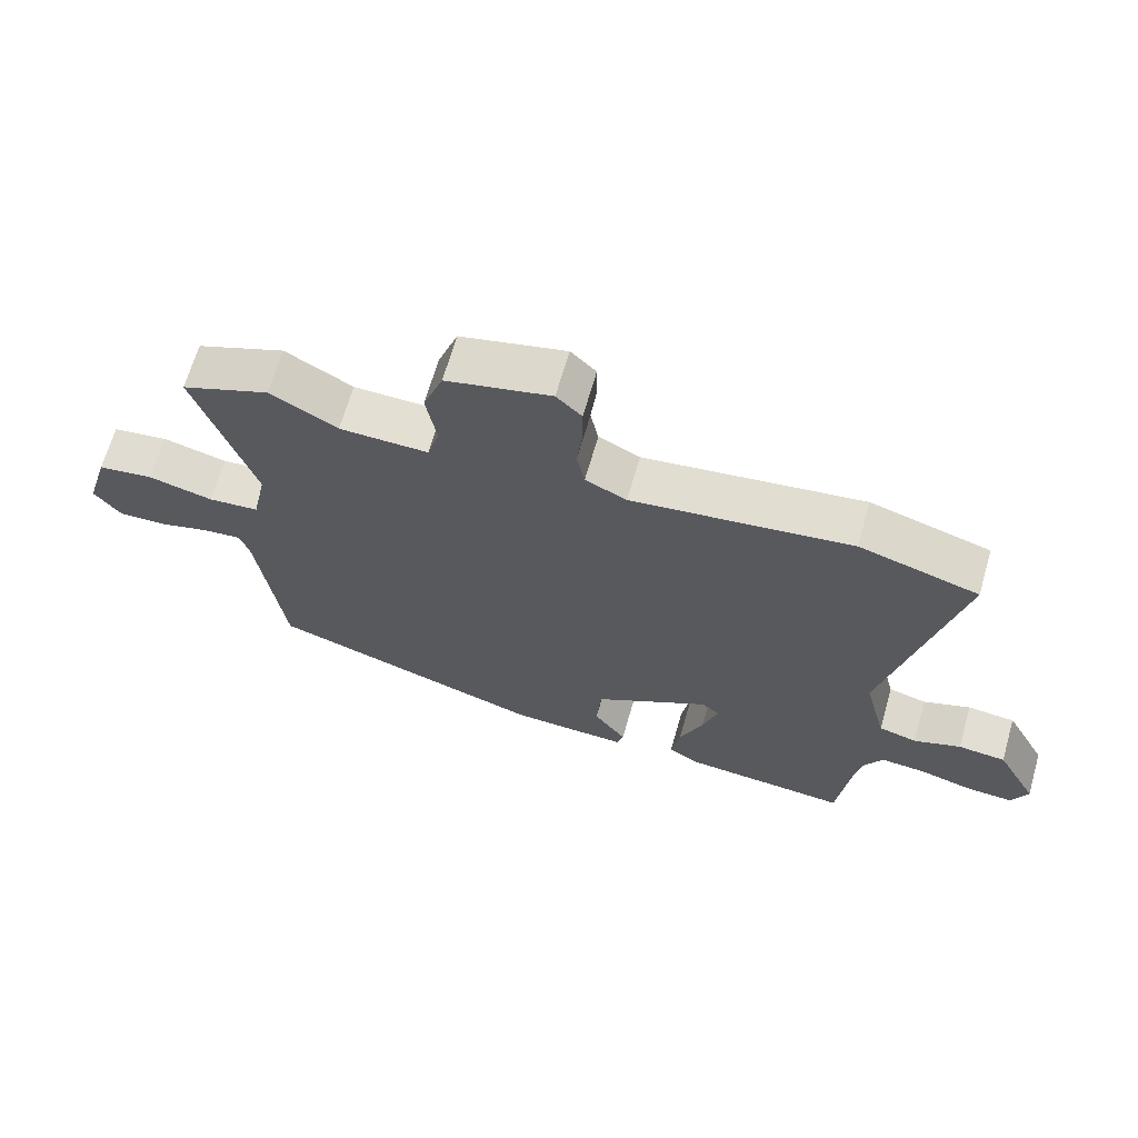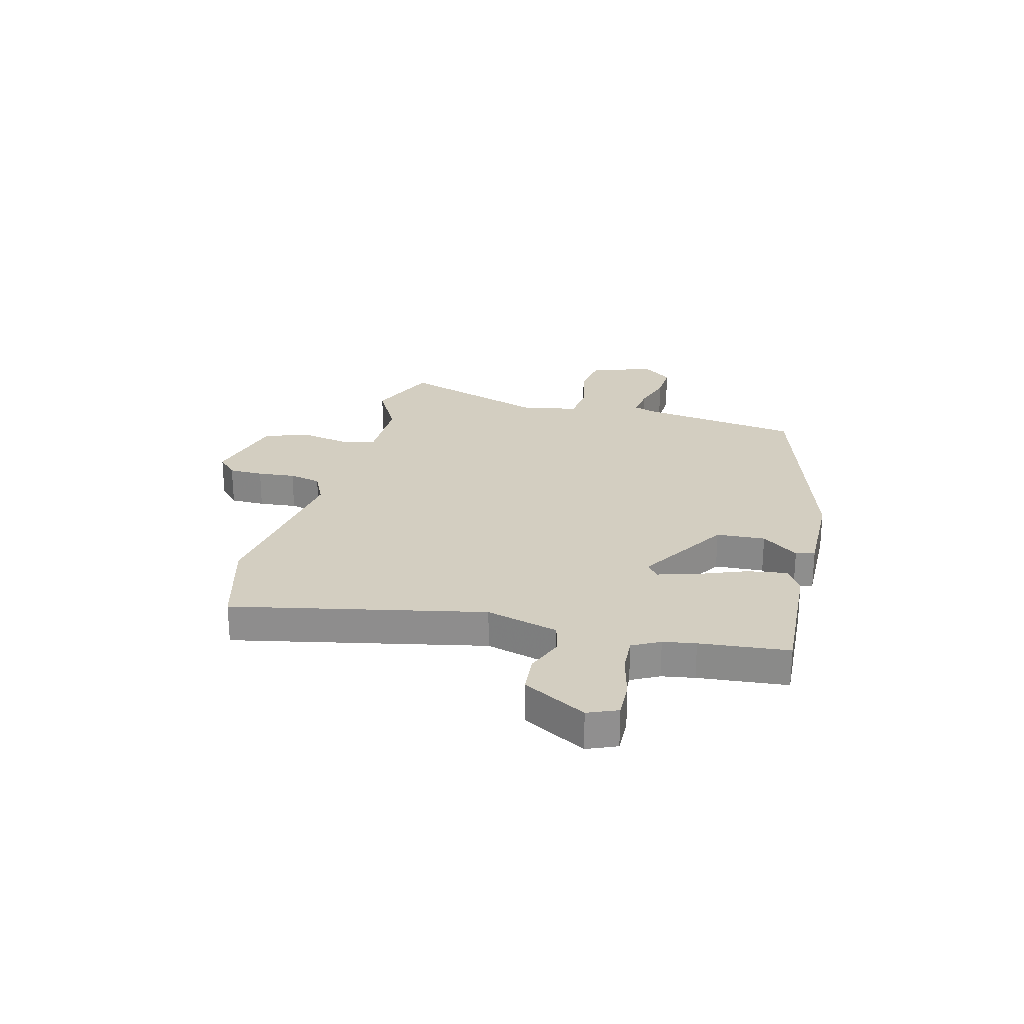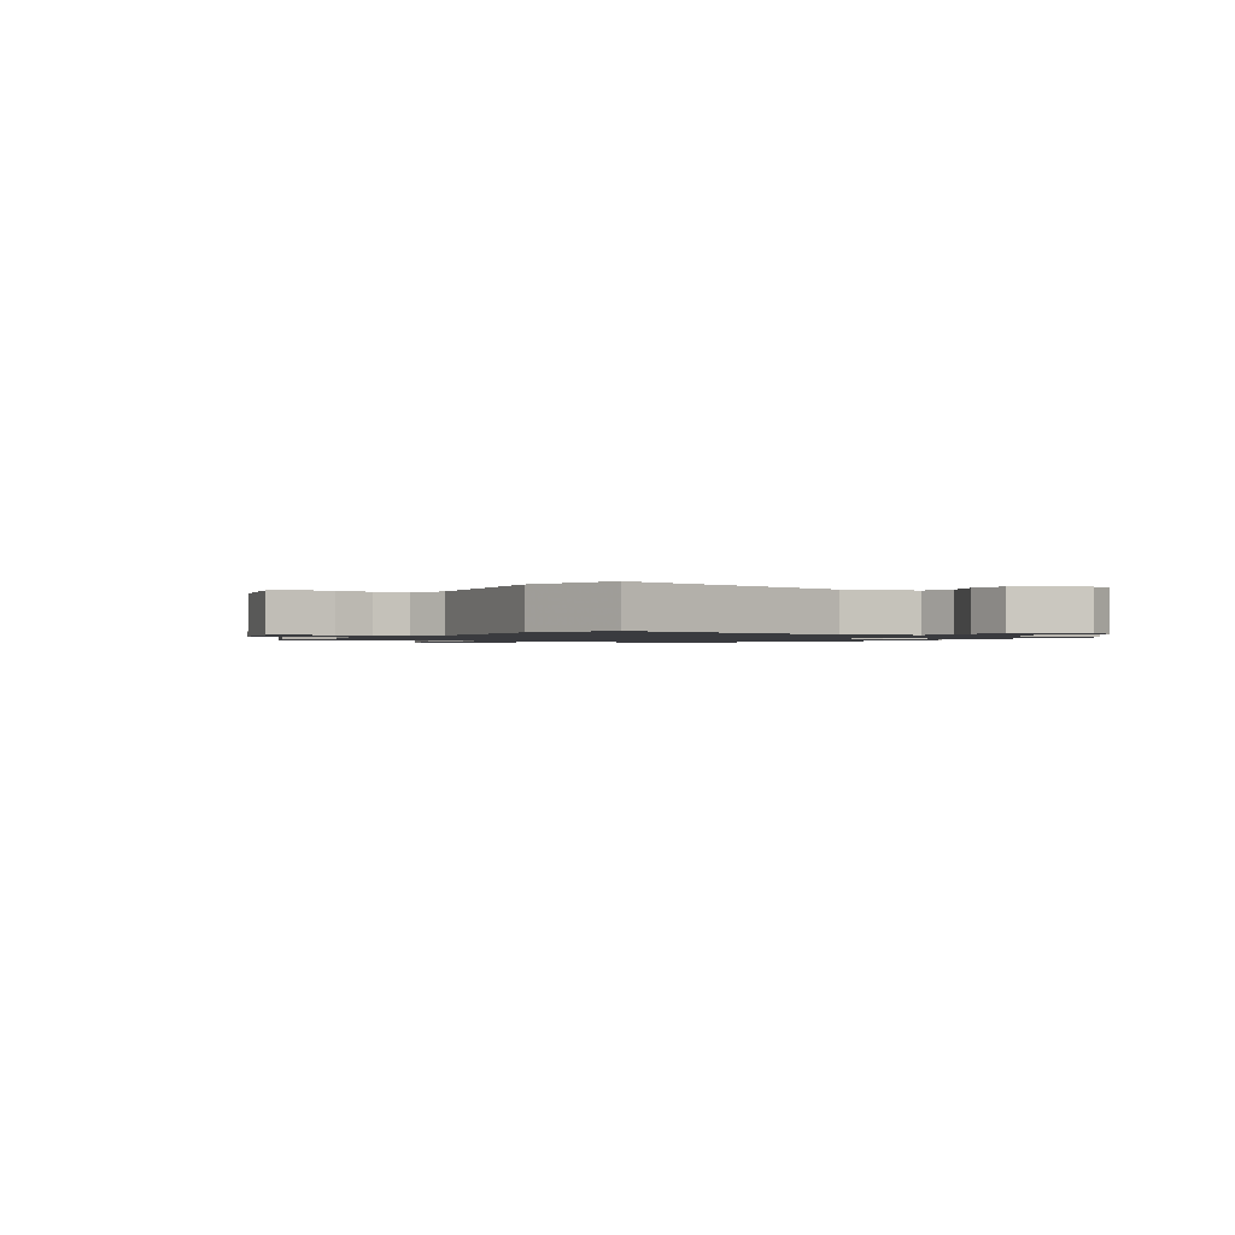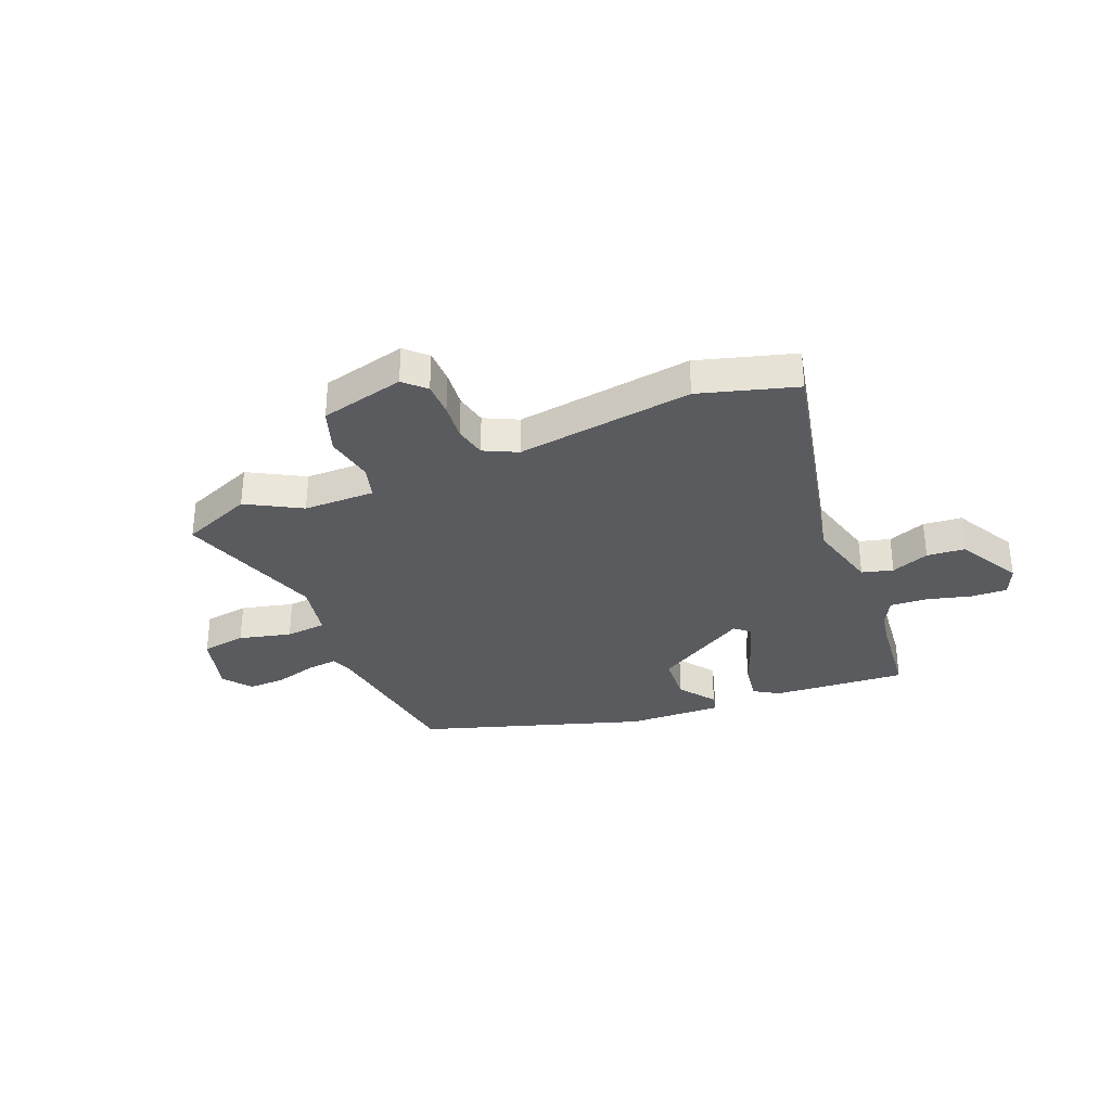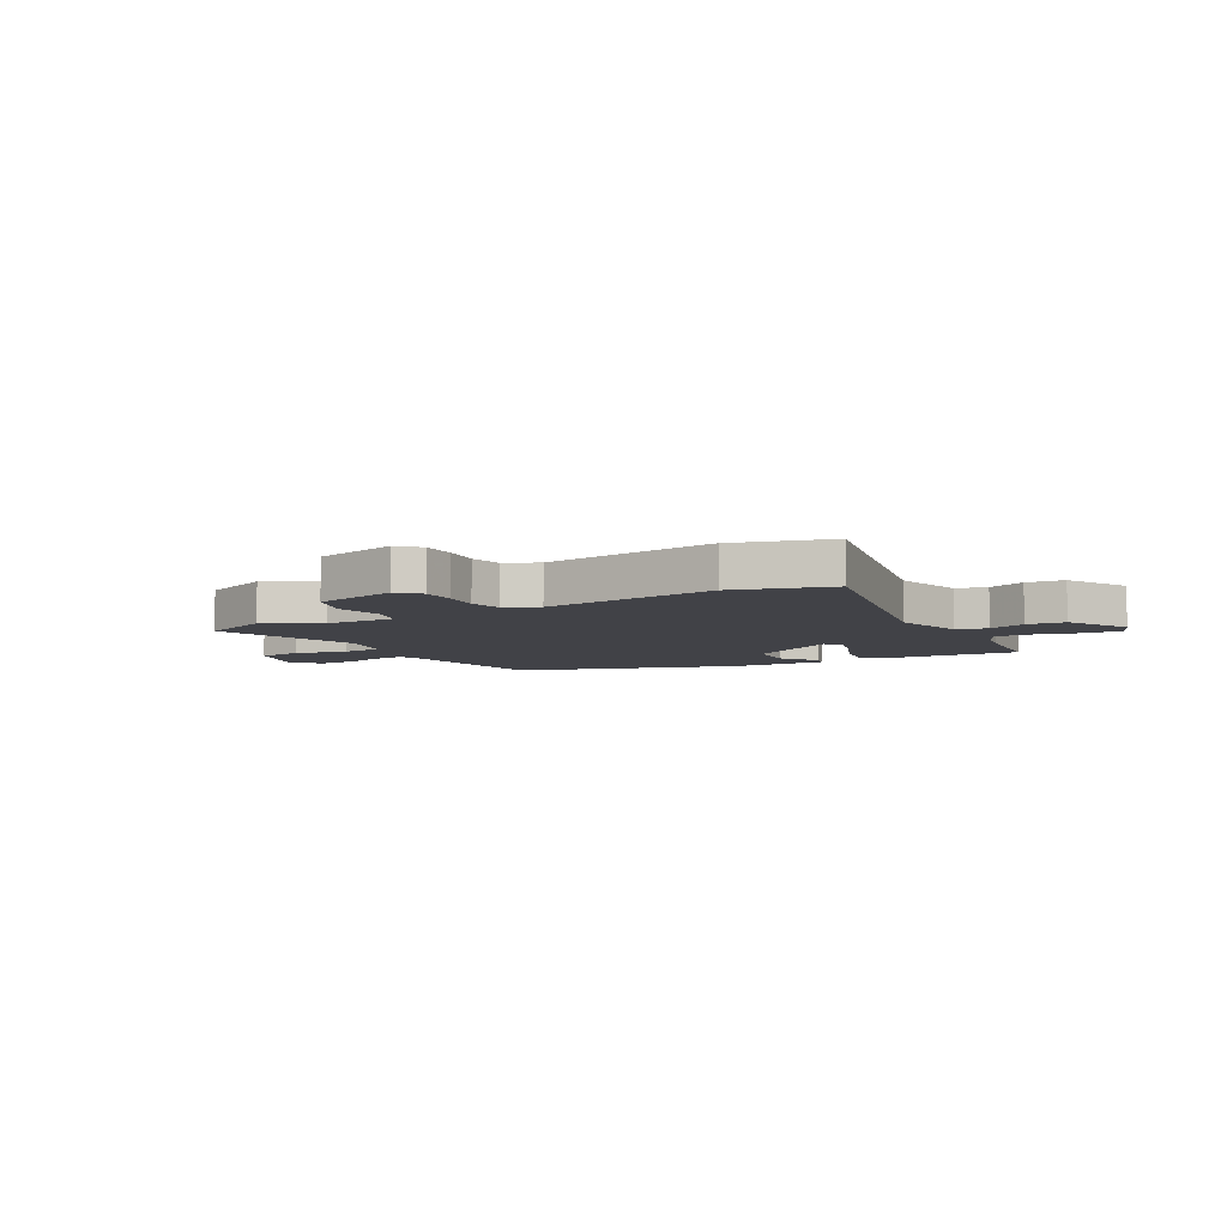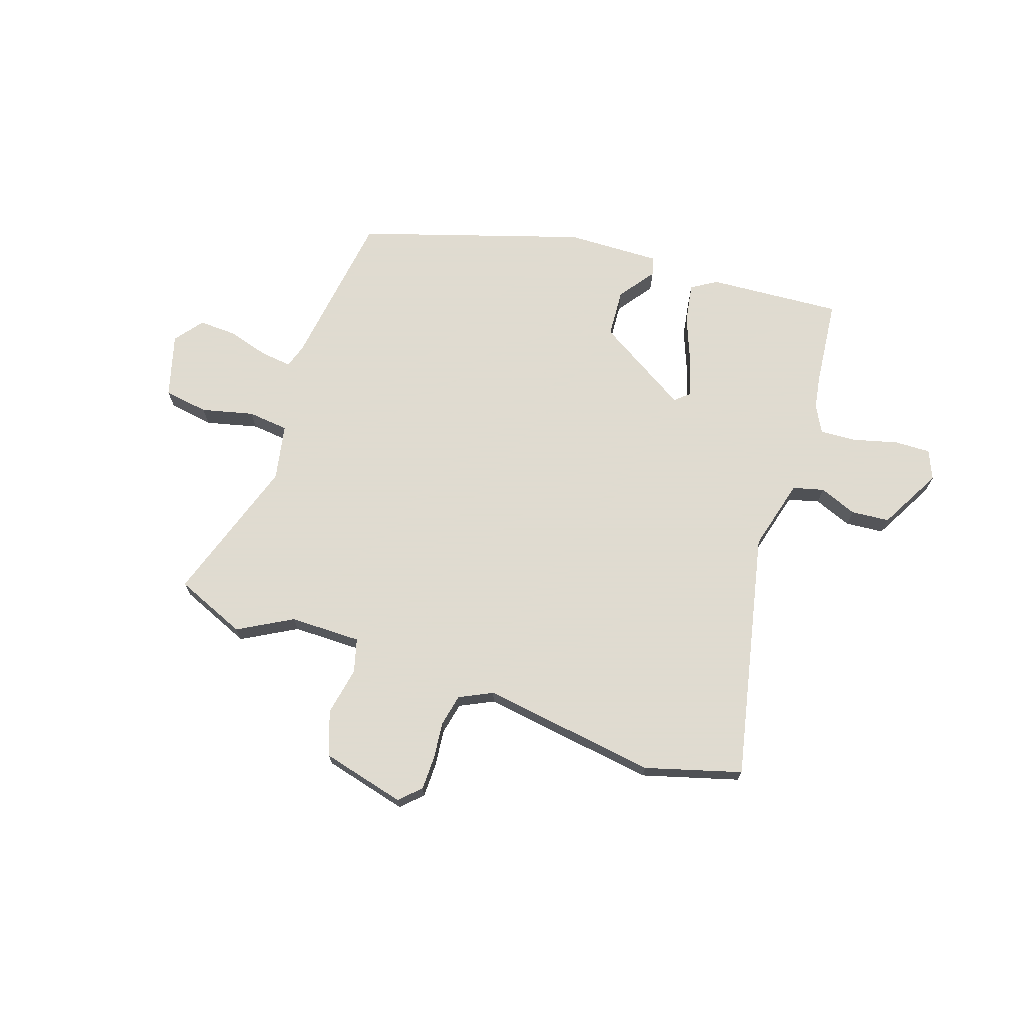
<metadata>
{"format":"obj","ext":"obj","renderer":"f3d","projection":"perspective","resolution":1024,"background":"white","views":[{"elev":66.6,"azim":16.0,"up":"+Z"},{"elev":25.0,"azim":105.4,"up":"+Y"},{"elev":-1.3,"azim":57.9,"up":"+Y"},{"elev":-32.4,"azim":22.8,"up":"+Y"},{"elev":-6.8,"azim":30.0,"up":"+Y"},{"elev":70.2,"azim":19.3,"up":"+Y"}]}
</metadata>
<code>
v -0.569 0.07 0.472
v -0.435 0.07 0.526
v -0.334 0.07 0.468
v -0.2 0.07 0.466
v -0.182 0.07 0.529
v -0.198 0.07 0.621
v -0.168 0.07 0.704
v -0.01 0.07 0.742
v 0.028 0.07 0.704
v 0.028 0.07 0.64
v 0.02 0.07 0.57
v 0.032 0.07 0.51
v 0.094 0.07 0.479
v 0.424 0.07 0.523
v 0.604 0.07 0.469
v 0.498 0.07 0.003
v 0.532 0.07 -0.133
v 0.59 0.07 -0.149
v 0.661 0.07 -0.122
v 0.733 0.07 -0.129
v 0.796 0.07 -0.248
v 0.772 0.07 -0.303
v 0.704 0.07 -0.3
v 0.621 0.07 -0.277
v 0.552 0.07 -0.272
v 0.524 0.07 -0.323
v 0.513 0.07 -0.384
v 0.494 0.07 -0.55
v 0.243 0.07 -0.53
v 0.196 0.07 -0.5
v 0.209 0.07 -0.425
v 0.245 0.07 -0.336
v 0.268 0.07 -0.263
v 0.241 0.07 -0.239
v 0.066 0.07 -0.343
v 0.059 0.07 -0.434
v 0.108 0.07 -0.503
v 0.099 0.07 -0.538
v -0.079 0.07 -0.531
v -0.498 0.07 -0.393
v -0.536 0.07 -0.093
v -0.55 0.07 -0.048
v -0.608 0.07 -0.054
v -0.686 0.07 -0.076
v -0.758 0.07 -0.078
v -0.798 0.07 -0.024
v -0.763 0.07 0.095
v -0.679 0.07 0.107
v -0.581 0.07 0.082
v -0.504 0.07 0.089
v -0.482 0.07 0.195
v -0.569 0 0.472
v -0.435 0 0.526
v -0.334 0 0.468
v -0.2 0 0.466
v -0.182 0 0.529
v -0.198 0 0.621
v -0.168 0 0.704
v -0.01 0 0.742
v 0.028 0 0.704
v 0.028 0 0.64
v 0.02 0 0.57
v 0.032 0 0.51
v 0.094 0 0.479
v 0.424 0 0.523
v 0.604 0 0.469
v 0.498 0 0.003
v 0.532 0 -0.133
v 0.59 0 -0.149
v 0.661 0 -0.122
v 0.733 0 -0.129
v 0.796 0 -0.248
v 0.772 0 -0.303
v 0.704 0 -0.3
v 0.621 0 -0.277
v 0.552 0 -0.272
v 0.524 0 -0.323
v 0.513 0 -0.384
v 0.494 0 -0.55
v 0.243 0 -0.53
v 0.196 0 -0.5
v 0.209 0 -0.425
v 0.245 0 -0.336
v 0.268 0 -0.263
v 0.241 0 -0.239
v 0.066 0 -0.343
v 0.059 0 -0.434
v 0.108 0 -0.503
v 0.099 0 -0.538
v -0.079 0 -0.531
v -0.498 0 -0.393
v -0.536 0 -0.093
v -0.55 0 -0.048
v -0.608 0 -0.054
v -0.686 0 -0.076
v -0.758 0 -0.078
v -0.798 0 -0.024
v -0.763 0 0.095
v -0.679 0 0.107
v -0.581 0 0.082
v -0.504 0 0.089
v -0.482 0 0.195
f 47 48 49
f 46 47 49
f 45 46 49
f 44 45 49
f 43 44 49
f 42 43 49 50
f 41 42 50
f 41 50 51
f 40 41 51
f 39 40 51
f 38 39 51
f 37 38 51
f 36 37 51
f 30 31 32
f 29 30 32
f 28 29 32
f 27 28 32
f 26 27 32 33
f 25 26 33 34
f 22 23 24
f 21 22 24
f 20 21 24
f 19 20 24
f 18 19 24
f 24 25 34
f 18 24 34
f 17 18 34
f 13 14 15 16
f 16 17 34
f 13 16 34
f 12 13 34
f 9 10 11
f 8 9 11
f 7 8 11
f 6 7 11
f 5 6 11
f 4 5 11 12
f 1 2 3
f 51 1 3
f 36 51 3
f 35 36 3
f 4 12 34 35
f 3 4 35
f 100 99 98
f 100 98 97
f 100 97 96
f 100 96 95
f 100 95 94
f 101 100 94 93
f 101 93 92
f 102 101 92
f 102 92 91
f 102 91 90
f 102 90 89
f 102 89 88
f 102 88 87
f 83 82 81
f 83 81 80
f 83 80 79
f 83 79 78
f 84 83 78 77
f 85 84 77 76
f 75 74 73
f 75 73 72
f 75 72 71
f 75 71 70
f 75 70 69
f 85 76 75
f 85 75 69
f 85 69 68
f 67 66 65 64
f 85 68 67
f 85 67 64
f 85 64 63
f 62 61 60
f 62 60 59
f 62 59 58
f 62 58 57
f 62 57 56
f 63 62 56 55
f 54 53 52
f 54 52 102
f 54 102 87
f 54 87 86
f 86 85 63 55
f 86 55 54
f 1 52 53 2
f 2 53 54 3
f 3 54 55 4
f 4 55 56 5
f 5 56 57 6
f 6 57 58 7
f 7 58 59 8
f 8 59 60 9
f 9 60 61 10
f 10 61 62 11
f 11 62 63 12
f 12 63 64 13
f 13 64 65 14
f 14 65 66 15
f 15 66 67 16
f 16 67 68 17
f 17 68 69 18
f 18 69 70 19
f 19 70 71 20
f 20 71 72 21
f 21 72 73 22
f 22 73 74 23
f 23 74 75 24
f 24 75 76 25
f 25 76 77 26
f 26 77 78 27
f 27 78 79 28
f 28 79 80 29
f 29 80 81 30
f 30 81 82 31
f 31 82 83 32
f 32 83 84 33
f 33 84 85 34
f 34 85 86 35
f 35 86 87 36
f 36 87 88 37
f 37 88 89 38
f 38 89 90 39
f 39 90 91 40
f 40 91 92 41
f 41 92 93 42
f 42 93 94 43
f 43 94 95 44
f 44 95 96 45
f 45 96 97 46
f 46 97 98 47
f 47 98 99 48
f 48 99 100 49
f 49 100 101 50
f 50 101 102 51
f 51 102 52 1

</code>
